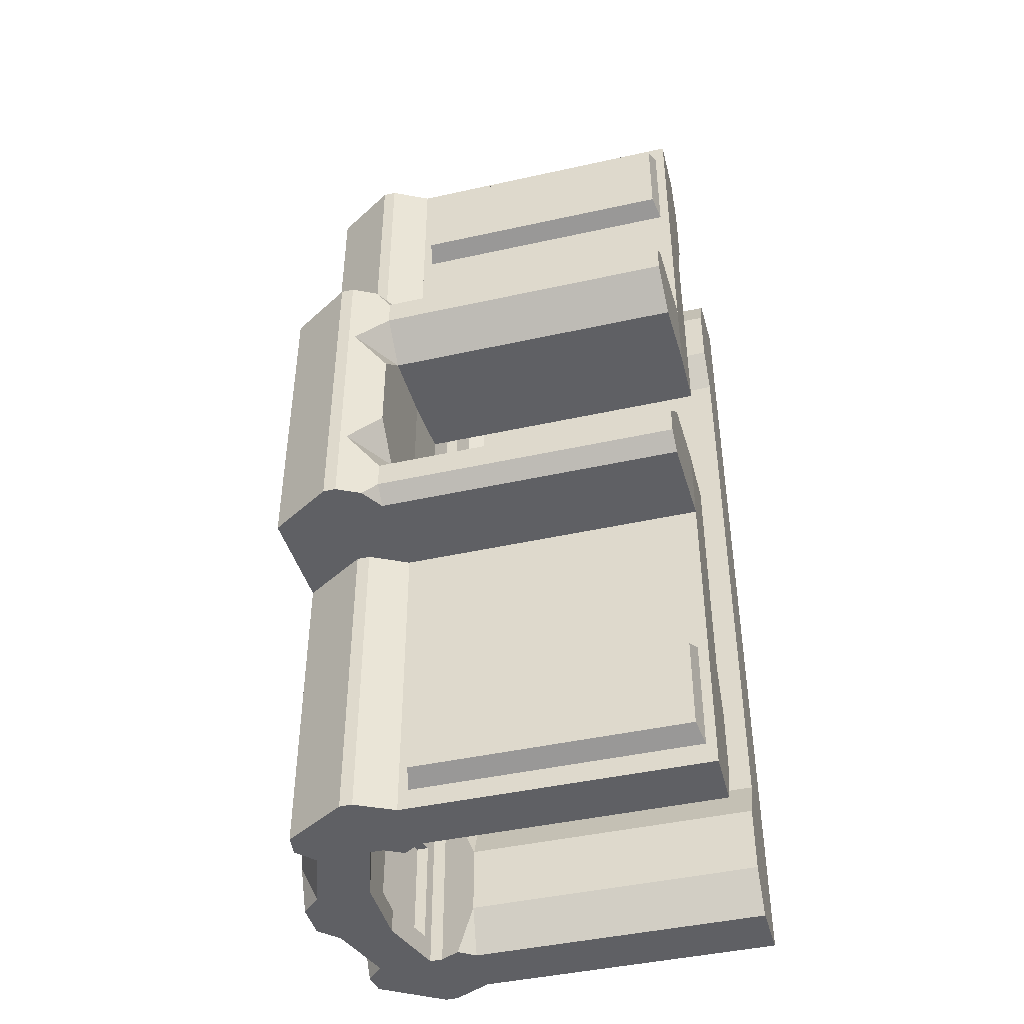
<metadata>
{"format":"obj","ext":"obj","renderer":"f3d","projection":"perspective","resolution":1024,"background":"white","views":[{"elev":-44.0,"azim":-75.4,"up":"+Z"}]}
</metadata>
<code>
o Cube_Cube.001
v 1 6.184 -12.78
v 1 7.662 -12.78
v 2.776 7.083 -12.78
v 2.776 5.605 -12.78
v 1 8.184 -11.72
v 1 8.184 -9.575
v 2.776 7.605 -9.575
v 2.776 7.605 -11.72
v -1 6.184 -12.12
v 1 6.184 -12.12
v 1 6.501 -12.12
v -1 6.501 -12.12
v -1 8.184 -9.575
v -1 8.184 -11.72
v -2.776 7.605 -11.72
v -2.776 7.605 -9.575
v -2.484 5.7 -9.174
v -2.484 5.7 -12.12
v -2.484 6.018 -12.12
v -2.484 6.018 -9.174
v -1 7.662 -12.78
v -1 6.184 -12.78
v -2.776 5.605 -12.78
v -2.776 7.083 -12.78
v 3.267 7.536 -12.78
v 3.267 7.536 -8.519
v 3.853 7.454 -8.519
v 3.853 7.454 -12.78
v 2.776 7.083 -8.519
v 2.776 5.605 -8.519
v 4.913 5.758 -8.519
v -1 6.184 -9.174
v -1 6.501 -9.174
v -0.5041 8.184 -12.78
v 0.5041 8.184 -12.78
v 1 6.184 -8.519
v 1 7.662 -8.519
v 0.5041 8.184 -8.519
v -0.5041 8.184 -8.519
v -1 7.662 -8.519
v -1 6.184 -8.519
v -2.776 5.605 -8.519
v -2.776 7.083 -8.519
v -3.267 7.536 -8.519
v -3.853 7.454 -8.519
v -4.913 5.758 -8.519
v -3.853 7.454 -12.78
v -4.913 5.758 -12.78
v 4.913 5.758 -12.78
v -3.267 7.536 -12.78
v -2.776 5.257 -12.78
v -4.913 5.411 -12.78
v 4.913 5.411 -8.519
v 4.913 5.411 -12.78
v 2.776 5.257 -8.519
v 2.776 5.257 -12.78
v 2.509 4.727 -12.78
v 2.257 4.226 -11.58
v 2.257 4.226 -9.714
v 2.509 4.727 -8.519
v -4.394 4.379 -12.78
v -2.818 4.266 -12.78
v -2.815 -3.869 -12.78
v -4.397 -3.887 -12.78
v -2.776 5.257 -8.519
v -4.913 5.411 -8.519
v -2.254 -3.862 -11.58
v -2.254 -3.862 -9.714
v -2.815 -3.869 -8.519
v -4.397 -3.887 -8.519
v -2.818 4.266 -8.519
v -4.394 4.379 -8.519
v 2.254 -3.862 -11.58
v 2.254 -3.862 -9.714
v 4.394 4.379 -8.519
v 4.394 4.379 -12.78
v 2.818 4.266 -8.519
v 2.815 -3.869 -8.519
v 4.397 -3.887 -8.519
v -2.509 4.727 -8.519
v -2.257 4.226 -9.714
v -2.257 4.226 -11.58
v -2.509 4.727 -12.78
v 2.818 4.266 -12.78
v 4.397 -3.887 -12.78
v 2.815 -3.869 -12.78
v 4.396 -3.615 -12.2
v 4.394 4.107 -12.2
v 4.956 3.976 -11.92
v 4.958 -3.481 -11.92
v 4.394 4.107 -9.098
v 4.396 -3.615 -9.098
v 4.958 -3.481 -9.38
v 4.956 3.976 -9.38
v -4.394 4.107 -12.2
v -4.394 4.107 -9.098
v -4.396 -3.615 -9.098
v -4.396 -3.615 -12.2
v -4.956 3.976 -9.38
v -4.956 3.976 -11.92
v -4.958 -3.481 -11.92
v -4.958 -3.481 -9.38
v 1 6.184 -9.174
v 2.484 5.7 -9.174
v 2.484 5.7 -12.12
v 1 6.501 -9.174
v 2.484 6.018 -12.12
v 2.484 6.018 -9.174
v 1 6.184 8.519
v 1 7.662 8.519
v 2.776 7.083 8.519
v 2.776 5.605 8.519
v 1 8.184 9.575
v 1 8.184 11.72
v 2.776 7.605 11.72
v 2.776 7.605 9.575
v -1 6.184 9.174
v 1 6.184 9.174
v 1 6.501 9.174
v -1 6.501 9.174
v -1 8.184 11.72
v -1 8.184 9.575
v -2.776 7.605 9.575
v -2.776 7.605 11.72
v -2.484 5.7 12.12
v -2.484 5.7 9.174
v -2.484 6.018 9.174
v -2.484 6.018 12.12
v -1 7.662 8.519
v -1 6.184 8.519
v -2.776 5.605 8.519
v -2.776 7.083 8.519
v 3.267 7.536 8.519
v 3.267 7.536 12.78
v 3.853 7.454 12.78
v 3.853 7.454 8.519
v 2.776 7.083 12.78
v 2.776 5.605 12.78
v 4.913 5.758 12.78
v -1 6.184 12.12
v -1 6.501 12.12
v -0.5041 8.184 8.519
v 0.5041 8.184 8.519
v 1 6.184 12.78
v 1 7.662 12.78
v 0.5041 8.184 12.78
v -0.5041 8.184 12.78
v -1 7.662 12.78
v -1 6.184 12.78
v -2.776 5.605 12.78
v -2.776 7.083 12.78
v -3.267 7.536 12.78
v -3.853 7.454 12.78
v -4.913 5.758 12.78
v -3.853 7.454 8.519
v -4.913 5.758 8.519
v 4.913 5.758 8.519
v -3.267 7.536 8.519
v -2.776 5.257 8.519
v -4.913 5.411 8.519
v 4.913 5.411 12.78
v 4.913 5.411 8.519
v 2.776 5.257 12.78
v 2.776 5.257 8.519
v 2.509 4.727 8.519
v 2.257 4.226 9.714
v 2.257 4.226 11.58
v 2.509 4.727 12.78
v -4.394 4.379 8.519
v -2.818 4.266 8.519
v -2.815 -3.869 8.519
v -4.397 -3.887 8.519
v -2.776 5.257 12.78
v -4.913 5.411 12.78
v -2.254 -3.862 9.714
v -2.254 -3.862 11.58
v -2.815 -3.869 12.78
v -4.397 -3.887 12.78
v -2.818 4.266 12.78
v -4.394 4.379 12.78
v 2.254 -3.862 9.714
v 2.254 -3.862 11.58
v 4.394 4.379 12.78
v 4.394 4.379 8.519
v 2.818 4.266 12.78
v 2.815 -3.869 12.78
v 4.397 -3.887 12.78
v -2.509 4.727 12.78
v -2.257 4.226 11.58
v -2.257 4.226 9.714
v -2.509 4.727 8.519
v 2.818 4.266 8.519
v 4.397 -3.887 8.519
v 2.815 -3.869 8.519
v 4.396 -3.615 9.098
v 4.394 4.107 9.098
v 4.956 3.976 9.38
v 4.958 -3.481 9.38
v 4.394 4.107 12.2
v 4.396 -3.615 12.2
v 4.958 -3.481 11.92
v 4.956 3.976 11.92
v -4.394 4.107 9.098
v -4.394 4.107 12.2
v -4.396 -3.615 12.2
v -4.396 -3.615 9.098
v -4.956 3.976 11.92
v -4.956 3.976 9.38
v -4.958 -3.481 9.38
v -4.958 -3.481 11.92
v 1 6.184 12.12
v 2.484 5.7 12.12
v 2.484 5.7 9.174
v 1 6.501 12.12
v 2.484 6.018 9.174
v 2.484 6.018 12.12
v -0.5041 8.184 3e-06
v -1 7.662 3e-06
v 2.509 4.727 2e-06
v -1 6.184 2e-06
v 1 6.184 2e-06
v 4.913 5.411 2e-06
v -4.913 5.758 1e-06
v -3.853 7.454 3e-06
v -3.267 7.536 3e-06
v -2.776 7.083 3e-06
v -2.776 5.605 2e-06
v 3.853 7.454 2e-06
v 4.913 5.758 2e-06
v 2.776 5.605 2e-06
v 2.776 7.083 3e-06
v 3.267 7.536 3e-06
v 2.818 4.266 2e-06
v 4.394 4.379 2e-06
v 2.776 5.257 2e-06
v -4.394 4.379 2e-06
v -2.818 4.266 2e-06
v -2.776 5.257 1e-06
v -2.509 4.727 2e-06
v -4.913 5.411 2e-06
v 0.5041 8.184 3e-06
v 1 7.662 3e-06
v -4.913 5.758 4.259
v 3.853 7.454 4.259
v 4.397 -3.887 4.259
v -4.397 -3.887 4.259
v -2.776 5.257 4.259
v -0.5041 8.184 4.259
v -1 7.662 4.259
v 2.509 4.727 4.259
v -1 6.184 4.259
v 1 6.184 4.259
v 4.913 5.411 4.259
v -3.853 7.454 4.259
v -3.267 7.536 4.259
v -2.776 7.083 4.259
v -2.776 5.605 4.259
v 4.913 5.758 4.259
v 2.776 5.605 4.259
v 2.776 7.083 4.259
v 3.267 7.536 4.259
v 2.815 -3.869 4.259
v 2.818 4.266 4.259
v 4.394 4.379 4.259
v 2.776 5.257 4.259
v -4.394 4.379 4.259
v -2.818 4.266 4.259
v -2.815 -3.869 4.259
v -2.509 4.727 4.259
v -4.913 5.411 4.259
v 0.5041 8.184 4.259
v 1 7.662 4.259
v -0.5041 8.184 -4.259
v -1 7.662 -4.259
v 2.509 4.727 -4.259
v -1 6.184 -4.259
v 1 6.184 -4.259
v 4.913 5.411 -4.259
v -3.853 7.454 -4.259
v -3.267 7.536 -4.259
v -2.776 7.083 -4.259
v -2.776 5.605 -4.259
v 4.913 5.758 -4.259
v 2.776 5.605 -4.259
v 2.776 7.083 -4.259
v 3.267 7.536 -4.259
v 2.815 -3.869 -4.259
v 2.818 4.266 -4.259
v 4.394 4.379 -4.259
v 2.776 5.257 -4.259
v -4.394 4.379 -4.259
v -2.818 4.266 -4.259
v -2.815 -3.869 -4.259
v -2.509 4.727 -4.259
v -4.913 5.411 -4.259
v 0.5041 8.184 -4.259
v 1 7.662 -4.259
v -4.913 5.758 -4.259
v 3.853 7.454 -4.259
v 4.397 -3.887 -4.259
v -4.397 -3.887 -4.259
v -2.776 5.257 -4.259
v -4.913 5.758 -2.13
v 3.853 7.454 -2.13
v 4.397 -3.887 -2.13
v -4.397 -3.887 -2.13
v -2.776 5.257 -2.13
v -0.5041 8.184 -2.13
v -1 7.662 -2.13
v 2.509 4.727 -2.13
v -1 6.184 -2.13
v 1 6.184 -2.13
v 4.913 5.411 -2.13
v -3.853 7.454 -2.13
v -3.267 7.536 -2.13
v -2.776 7.083 -2.13
v -2.776 5.605 -2.13
v 4.913 5.758 -2.13
v 2.776 5.605 -2.13
v 2.776 7.083 -2.13
v 3.267 7.536 -2.13
v 2.815 -3.869 -2.13
v 2.818 4.266 -2.13
v 4.394 4.379 -2.13
v 2.776 5.257 -2.13
v -4.394 4.379 -2.13
v -2.818 4.266 -2.13
v -2.815 -3.869 -2.13
v -2.509 4.727 -2.13
v -4.913 5.411 -2.13
v 0.5041 8.184 -2.13
v 1 7.662 -2.13
v -0.5041 8.184 2.13
v -1 7.662 2.13
v 2.509 4.727 2.13
v -1 6.184 2.13
v 1 6.184 2.13
v 4.913 5.411 2.13
v -3.853 7.454 2.13
v -3.267 7.536 2.13
v -2.776 7.083 2.13
v -2.776 5.605 2.13
v 4.913 5.758 2.13
v 2.776 5.605 2.13
v 2.776 7.083 2.13
v 3.267 7.536 2.13
v 2.815 -3.869 2.13
v 2.818 4.266 2.13
v 4.394 4.379 2.13
v 2.776 5.257 2.13
v -4.394 4.379 2.13
v -2.818 4.266 2.13
v -2.815 -3.869 2.13
v -2.509 4.727 2.13
v -4.913 5.411 2.13
v 0.5041 8.184 2.13
v 1 7.662 2.13
v -4.913 5.758 2.13
v 3.853 7.454 2.13
v 4.397 -3.887 2.13
v -4.397 -3.887 2.13
v -2.776 5.257 2.13
v -7.752 5.828 -2.13
v -7.752 5.828 1e-06
v -6.692 7.524 2.13
v -6.692 7.524 3e-06
v -7.232 4.45 2e-06
v -7.752 5.481 2.13
v -7.752 5.481 2e-06
v -7.752 5.828 2.13
v -7.752 5.828 4.259
v -7.752 5.481 4.259
v -6.692 7.524 4.259
v -6.692 7.524 -2.13
v -6.692 7.524 -4.259
v -7.752 5.481 -2.13
v -7.752 5.481 -4.259
v -7.752 5.828 -4.259
v 2.817 0.1988 -2.13
v 2.817 0.1988 2.13
v 3.649 0.2238 -2.13
v 4.395 -0.5008 -2.13
v 4.395 0.9931 -2.13
v 4.395 -0.5008 2.13
v 3.649 0.2238 2.13
v 4.395 0.9931 2.13
v -6.255 4.425 2.13
v -7.232 4.45 3.107
v -7.672 5.323 2.13
v -7.232 4.45 1.152
v -7.235 -3.816 3.107
v -6.258 -3.841 2.13
v -7.232 4.45 -3.107
v -6.255 4.425 -2.13
v -7.232 4.45 -1.152
v -7.672 5.323 -2.13
v -6.258 -3.841 -2.13
v -7.235 -3.816 -3.107
v -6.801 -3.827 4.259
v -7.235 -3.816 3.825
v -7.232 4.45 3.825
v -6.799 4.439 4.259
v -7.428 4.837 4.259
v -6.799 4.439 -4.259
v -7.232 4.45 -3.825
v -7.428 4.837 -4.259
v -7.235 -3.816 -3.825
v -6.801 -3.827 -4.259
f 1 3 4
f 6 8 5
f 10 12 9
f 14 16 13
f 18 20 17
f 22 24 21
f 27 28 8
f 284 31 283
f 32 20 33
f 2 1 21
f 296 39 273
f 273 40 274
f 280 45 279
f 39 38 6
f 46 47 48
f 28 31 49
f 23 48 47
f 23 52 48
f 31 54 49
f 3 25 28
f 47 45 16
f 58 59 55
f 62 64 61
f 4 54 56
f 42 51 23
f 290 60 275
f 298 66 295
f 4 55 30
f 48 66 46
f 70 64 67
f 292 72 291
f 58 74 59
f 53 76 54
f 287 77 78
f 81 82 51
f 84 85 86
f 52 72 66
f 85 79 74
f 88 90 87
f 51 62 61
f 84 56 76
f 292 80 294
f 91 93 94
f 275 77 288
f 96 61 95
f 91 76 75
f 97 64 70
f 87 79 85
f 95 64 98
f 87 76 88
f 97 72 96
f 91 79 92
f 100 102 99
f 94 90 89
f 92 90 93
f 91 89 88
f 96 102 97
f 95 101 100
f 97 101 98
f 95 99 96
f 82 62 83
f 71 81 80
f 59 77 60
f 84 58 57
f 82 63 62
f 58 86 73
f 69 81 71
f 59 78 77
f 81 67 82
f 13 40 39
f 21 14 34
f 37 6 38
f 5 2 35
f 43 16 44
f 15 24 50
f 3 8 25
f 7 29 26
f 7 37 29
f 15 21 24
f 16 40 13
f 2 8 3
f 274 43 281
f 9 1 10
f 103 41 32
f 17 23 18
f 104 4 30
f 17 41 42
f 18 22 9
f 104 36 103
f 105 1 4
f 33 19 12
f 11 33 12
f 11 108 106
f 10 107 11
f 9 19 18
f 104 107 105
f 32 106 103
f 103 108 104
f 282 41 276
f 276 36 277
f 277 30 284
f 298 45 46
f 302 42 282
f 283 27 299
f 301 72 70
f 289 53 278
f 300 78 79
f 294 65 302
f 278 31 283
f 281 44 280
f 282 43 281
f 298 42 282
f 284 29 30
f 286 29 285
f 299 26 286
f 289 77 288
f 300 75 289
f 284 55 290
f 293 71 292
f 301 69 293
f 295 72 291
f 302 66 295
f 297 38 296
f 285 37 297
f 345 242 357
f 357 241 356
f 362 240 355
f 344 235 350
f 349 233 348
f 359 232 346
f 346 231 345
f 344 231 230
f 358 227 342
f 342 226 341
f 341 225 340
f 338 229 343
f 362 239 238
f 349 222 338
f 343 228 359
f 362 227 342
f 393 407 398
f 337 230 344
f 336 221 337
f 342 220 336
f 334 226 341
f 348 219 233
f 352 239 354
f 352 236 351
f 377 406 393
f 350 219 335
f 340 224 339
f 333 218 334
f 356 217 333
f 344 229 343
f 112 258 157
f 143 248 142
f 129 248 249
f 158 254 155
f 165 265 250
f 156 270 160
f 170 266 169
f 194 263 262
f 170 269 191
f 165 263 192
f 129 256 132
f 131 251 130
f 130 252 109
f 109 259 112
f 156 254 243
f 159 257 131
f 157 244 136
f 172 266 246
f 184 253 162
f 194 245 193
f 159 269 247
f 162 258 157
f 132 255 158
f 131 256 132
f 156 257 131
f 112 260 259
f 111 261 260
f 136 261 133
f 184 263 192
f 193 264 184
f 112 265 164
f 171 267 170
f 172 268 171
f 160 266 169
f 159 270 160
f 110 271 143
f 111 272 110
f 320 297 332
f 332 296 331
f 307 295 330
f 236 395 394
f 306 293 328
f 328 292 327
f 325 284 290
f 385 379 380
f 324 288 323
f 304 286 321
f 321 285 320
f 319 285 284
f 303 282 317
f 317 281 316
f 316 280 315
f 313 283 318
f 307 294 302
f 322 300 305
f 324 278 313
f 392 399 391
f 318 299 304
f 307 282 317
f 298 377 378
f 312 284 319
f 311 277 312
f 317 276 311
f 309 281 316
f 323 275 288
f 327 294 329
f 379 288 287
f 327 291 326
f 224 365 339
f 325 275 310
f 315 279 314
f 309 273 274
f 331 273 308
f 319 283 318
f 230 318 229
f 241 308 217
f 217 309 218
f 225 314 224
f 219 325 310
f 377 404 406
f 237 326 236
f 237 329 239
f 219 323 233
f 226 309 316
f 227 311 220
f 220 312 221
f 221 319 230
f 298 375 279
f 238 317 227
f 229 304 228
f 234 313 222
f 386 385 380
f 238 329 307
f 222 318 229
f 226 315 225
f 227 316 226
f 223 317 227
f 230 320 319
f 232 320 231
f 228 321 232
f 234 323 233
f 360 382 384
f 235 319 325
f 352 361 351
f 327 306 328
f 291 408 404
f 238 330 240
f 242 331 241
f 231 332 242
f 259 343 258
f 271 333 248
f 248 334 249
f 255 339 254
f 265 335 250
f 388 372 389
f 267 351 266
f 263 348 380
f 267 354 269
f 263 335 348
f 249 341 256
f 257 336 251
f 251 337 252
f 252 344 259
f 243 373 371
f 247 342 257
f 258 359 244
f 279 374 314
f 264 338 253
f 262 360 245
f 269 362 247
f 253 343 258
f 256 340 255
f 257 341 256
f 243 342 257
f 259 345 344
f 261 345 260
f 244 346 261
f 264 348 263
f 259 350 265
f 268 352 267
f 246 353 268
f 372 403 402
f 247 355 270
f 272 356 271
f 260 357 272
f 351 392 387
f 370 366 364
f 370 369 368
f 1 2 3
f 369 396 395
f 363 375 378
f 363 377 376
f 364 376 369
f 364 374 363
f 326 397 306
f 371 368 372
f 371 365 370
f 389 368 369
f 266 399 246
f 314 366 224
f 398 407 408
f 339 373 254
f 243 372 270
f 382 300 289
f 245 384 386
f 347 305 360
f 347 379 322
f 381 382 383
f 384 385 386
f 382 385 384
f 379 381 383
f 387 389 390
f 394 396 393
f 398 394 393
f 387 391 388
f 390 236 387
f 401 402 403
f 404 405 406
f 400 402 401
f 404 407 405
f 401 391 400
f 6 7 8
f 10 11 12
f 14 15 16
f 18 19 20
f 22 23 24
f 28 25 8
f 8 7 27
f 7 26 27
f 284 30 31
f 32 17 20
f 1 22 21
f 21 34 35
f 35 2 21
f 296 38 39
f 273 39 40
f 280 44 45
f 6 5 14
f 5 35 14
f 35 34 14
f 14 13 6
f 13 39 6
f 46 45 47
f 28 27 31
f 47 50 24
f 24 23 47
f 23 51 52
f 31 53 54
f 49 4 28
f 4 3 28
f 45 44 16
f 16 15 47
f 15 50 47
f 60 55 59
f 55 56 58
f 56 57 58
f 62 63 64
f 4 49 54
f 42 65 51
f 290 55 60
f 298 46 66
f 4 56 55
f 48 52 66
f 64 63 67
f 67 68 70
f 68 69 70
f 292 71 72
f 58 73 74
f 53 75 76
f 287 288 77
f 83 51 82
f 51 65 81
f 65 80 81
f 84 76 85
f 52 61 72
f 79 78 74
f 74 73 85
f 73 86 85
f 88 89 90
f 61 52 51
f 51 83 62
f 57 56 84
f 56 54 76
f 292 71 80
f 91 92 93
f 275 60 77
f 96 72 61
f 91 88 76
f 97 98 64
f 87 92 79
f 95 61 64
f 87 85 76
f 97 70 72
f 91 75 79
f 100 101 102
f 94 93 90
f 92 87 90
f 91 94 89
f 96 99 102
f 95 98 101
f 97 102 101
f 95 100 99
f 82 67 63
f 58 84 86
f 69 68 81
f 59 74 78
f 81 68 67
f 7 6 37
f 15 14 21
f 16 43 40
f 2 5 8
f 274 40 43
f 9 22 1
f 103 36 41
f 17 42 23
f 104 105 4
f 17 32 41
f 18 23 22
f 104 30 36
f 105 10 1
f 33 20 19
f 11 106 33
f 11 107 108
f 10 105 107
f 9 12 19
f 104 108 107
f 32 33 106
f 103 106 108
f 282 42 41
f 276 41 36
f 277 36 30
f 298 279 45
f 302 65 42
f 283 31 27
f 301 291 72
f 289 75 53
f 300 287 78
f 294 80 65
f 278 53 31
f 281 43 44
f 282 42 43
f 298 46 42
f 284 285 29
f 286 26 29
f 299 27 26
f 289 75 77
f 300 79 75
f 284 30 55
f 293 69 71
f 301 70 69
f 295 66 72
f 302 65 66
f 297 37 38
f 285 29 37
f 345 231 242
f 357 242 241
f 362 238 240
f 344 230 235
f 349 234 233
f 359 228 232
f 346 232 231
f 344 345 231
f 358 223 227
f 342 227 226
f 341 226 225
f 338 222 229
f 362 354 239
f 349 234 222
f 343 229 228
f 362 238 227
f 393 405 407
f 337 221 230
f 336 220 221
f 342 227 220
f 334 218 226
f 348 335 219
f 352 237 239
f 352 237 236
f 405 393 406
f 393 396 377
f 396 376 377
f 350 235 219
f 340 225 224
f 333 217 218
f 356 241 217
f 344 230 229
f 112 259 258
f 143 271 248
f 129 142 248
f 158 255 254
f 165 164 265
f 156 243 270
f 170 267 266
f 194 192 263
f 170 267 269
f 165 250 263
f 129 249 256
f 131 257 251
f 130 251 252
f 109 252 259
f 156 155 254
f 159 247 257
f 157 258 244
f 172 169 266
f 184 264 253
f 194 262 245
f 159 191 269
f 162 253 258
f 132 256 255
f 131 257 256
f 156 243 257
f 112 111 260
f 111 133 261
f 136 244 261
f 184 264 263
f 193 245 264
f 112 259 265
f 171 268 267
f 172 246 268
f 160 270 266
f 159 247 270
f 110 272 271
f 111 260 272
f 320 285 297
f 332 297 296
f 307 302 295
f 394 326 236
f 236 367 395
f 306 301 293
f 328 293 292
f 325 319 284
f 385 381 379
f 324 289 288
f 304 299 286
f 321 286 285
f 319 320 285
f 303 298 282
f 317 282 281
f 316 281 280
f 313 278 283
f 307 329 294
f 322 287 300
f 324 289 278
f 392 361 246
f 246 399 392
f 399 400 391
f 318 283 299
f 307 302 282
f 298 295 377
f 312 277 284
f 311 276 277
f 317 282 276
f 309 274 281
f 323 310 275
f 327 292 294
f 287 322 379
f 379 323 288
f 327 292 291
f 224 366 365
f 325 290 275
f 315 280 279
f 309 308 273
f 331 296 273
f 319 284 283
f 230 319 318
f 241 331 308
f 217 308 309
f 225 315 314
f 219 235 325
f 377 295 404
f 295 291 404
f 237 327 326
f 237 327 329
f 219 310 323
f 226 218 309
f 227 317 311
f 220 311 312
f 221 312 319
f 298 378 375
f 238 307 317
f 229 318 304
f 234 324 313
f 380 348 386
f 348 349 386
f 238 239 329
f 222 313 318
f 226 316 315
f 227 317 316
f 223 303 317
f 230 231 320
f 232 321 320
f 228 304 321
f 234 324 323
f 360 305 382
f 235 230 319
f 352 353 361
f 327 326 306
f 291 301 408
f 238 307 330
f 242 332 331
f 231 320 332
f 259 344 343
f 271 356 333
f 248 333 334
f 255 340 339
f 265 350 335
f 388 401 403
f 403 372 388
f 372 368 389
f 267 352 351
f 347 262 380
f 262 263 380
f 267 352 354
f 263 250 335
f 249 334 341
f 257 342 336
f 251 336 337
f 252 337 344
f 243 254 373
f 247 362 342
f 258 343 359
f 279 375 374
f 264 349 338
f 262 347 360
f 269 354 362
f 253 338 343
f 256 341 340
f 257 342 341
f 243 358 342
f 259 260 345
f 261 346 345
f 244 359 346
f 264 349 348
f 259 344 350
f 268 353 352
f 246 361 353
f 402 266 270
f 270 372 402
f 247 362 355
f 272 357 356
f 260 345 357
f 351 361 392
f 370 365 366
f 370 364 369
f 395 367 369
f 369 376 396
f 363 374 375
f 363 378 377
f 364 363 376
f 364 366 374
f 326 394 397
f 371 370 368
f 371 373 365
f 367 390 369
f 390 389 369
f 266 402 399
f 314 374 366
f 408 301 397
f 301 306 397
f 397 398 408
f 339 365 373
f 243 371 372
f 289 324 383
f 382 305 300
f 289 383 382
f 349 264 386
f 264 245 386
f 245 360 384
f 347 322 305
f 347 380 379
f 382 381 385
f 383 324 323
f 323 379 383
f 387 388 389
f 394 395 396
f 398 397 394
f 387 392 391
f 367 236 390
f 236 351 387
f 400 399 402
f 404 408 407
f 401 388 391
f 114 116 113
f 118 120 117
f 122 124 121
f 126 128 125
f 135 136 116
f 138 139 135
f 140 128 141
f 148 149 145
f 144 137 145
f 151 152 153
f 147 146 114
f 154 155 156
f 136 139 157
f 139 162 157
f 155 153 124
f 166 167 163
f 150 159 131
f 138 161 139
f 150 174 173
f 112 163 138
f 156 174 154
f 178 172 175
f 179 178 177
f 166 182 167
f 161 184 162
f 185 187 183
f 189 190 159
f 160 180 174
f 193 187 182
f 196 198 195
f 179 173 180
f 199 201 202
f 163 185 183
f 203 180 169
f 199 184 183
f 206 178 205
f 200 193 195
f 203 172 206
f 196 193 184
f 205 180 204
f 199 187 200
f 208 210 207
f 202 198 197
f 200 198 201
f 196 202 197
f 204 210 205
f 203 209 208
f 205 209 206
f 203 207 204
f 190 170 191
f 179 189 188
f 167 185 168
f 192 166 165
f 190 171 170
f 166 194 181
f 177 189 179
f 167 186 185
f 189 175 190
f 121 148 147
f 129 122 142
f 145 114 146
f 113 110 143
f 151 124 152
f 123 132 158
f 111 116 133
f 115 137 134
f 115 145 137
f 123 129 132
f 124 148 121
f 110 116 111
f 149 151 150
f 117 109 118
f 211 149 140
f 125 131 126
f 213 138 212
f 125 149 150
f 126 130 117
f 212 144 211
f 213 109 112
f 141 127 120
f 119 141 120
f 119 216 214
f 118 215 119
f 117 127 126
f 212 215 213
f 140 214 211
f 211 216 212
f 114 115 116
f 118 119 120
f 122 123 124
f 126 127 128
f 136 133 116
f 116 115 135
f 115 134 135
f 135 134 137
f 137 138 135
f 140 125 128
f 149 144 145
f 145 146 147
f 147 148 145
f 144 138 137
f 154 150 153
f 150 151 153
f 114 113 122
f 113 143 122
f 143 142 122
f 122 121 114
f 121 147 114
f 154 153 155
f 136 135 139
f 139 161 162
f 153 152 124
f 124 123 155
f 123 158 155
f 168 163 167
f 163 164 166
f 164 165 166
f 150 173 159
f 138 163 161
f 150 154 174
f 112 164 163
f 156 160 174
f 172 171 175
f 175 176 178
f 176 177 178
f 179 180 178
f 166 181 182
f 161 183 184
f 185 186 187
f 191 159 190
f 159 173 189
f 173 188 189
f 160 169 180
f 187 186 182
f 182 181 193
f 181 194 193
f 196 197 198
f 188 173 179
f 173 174 180
f 199 200 201
f 183 161 163
f 163 168 185
f 203 204 180
f 199 196 184
f 206 172 178
f 200 187 193
f 203 169 172
f 196 195 193
f 205 178 180
f 199 183 187
f 208 209 210
f 202 201 198
f 200 195 198
f 196 199 202
f 204 207 210
f 203 206 209
f 205 210 209
f 203 208 207
f 190 175 171
f 166 192 194
f 177 176 189
f 167 182 186
f 189 176 175
f 115 114 145
f 123 122 129
f 124 151 148
f 110 113 116
f 149 148 151
f 117 130 109
f 211 144 149
f 125 150 131
f 213 112 138
f 125 140 149
f 126 131 130
f 212 138 144
f 213 118 109
f 141 128 127
f 119 214 141
f 119 215 216
f 118 213 215
f 117 120 127
f 212 216 215
f 140 141 214
f 211 214 216

</code>
